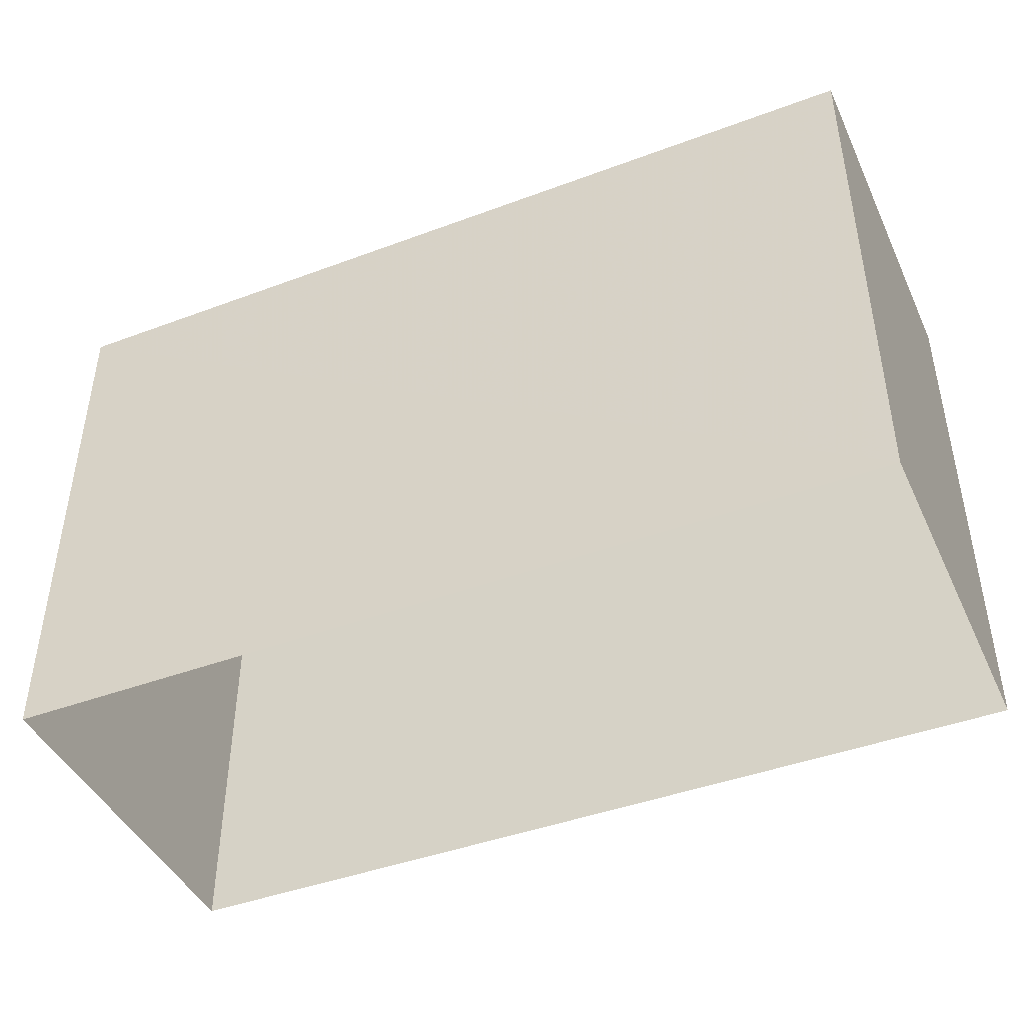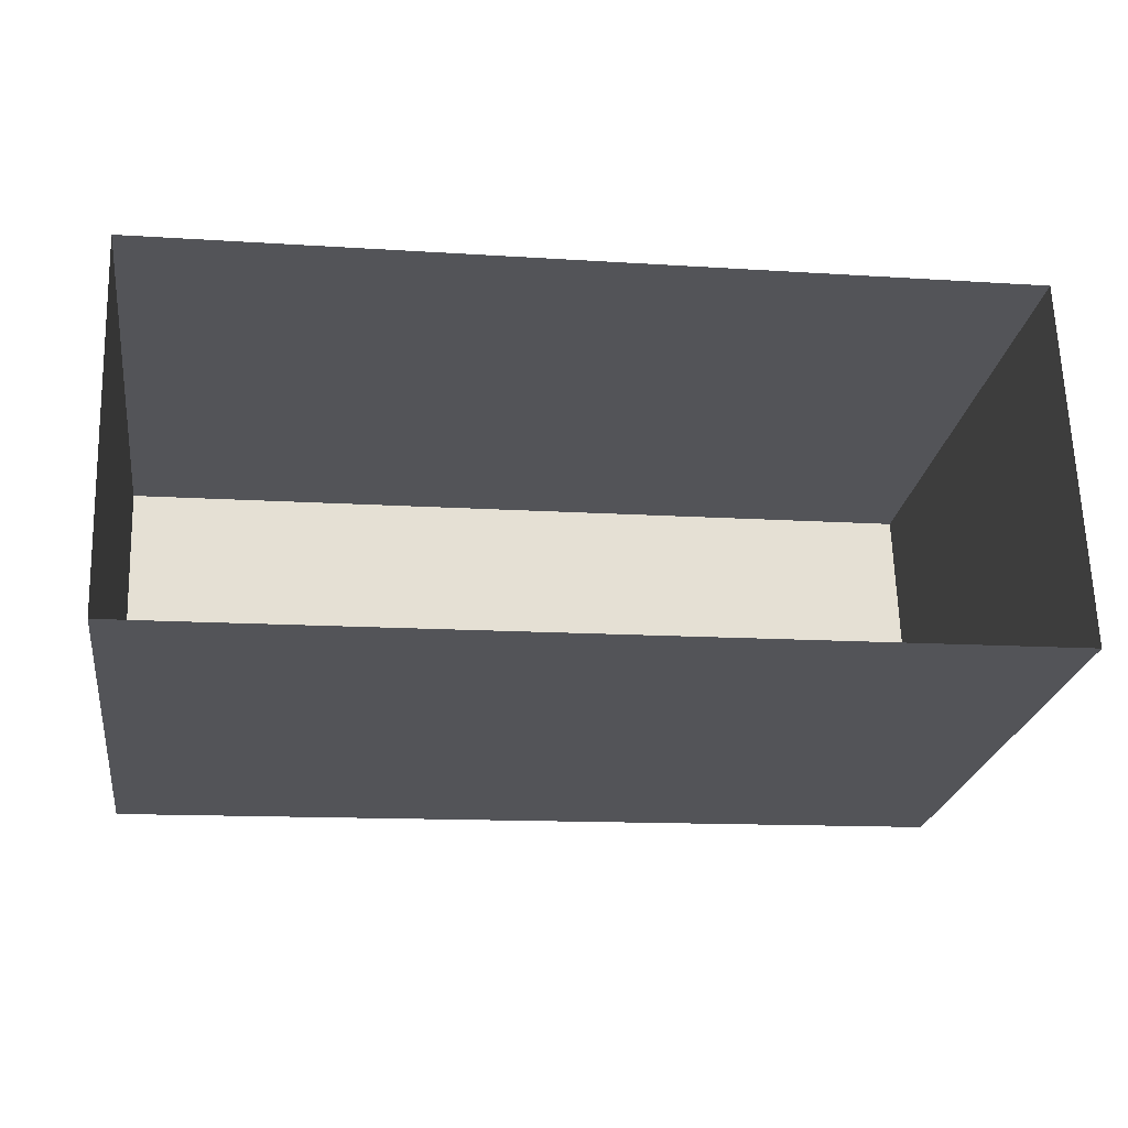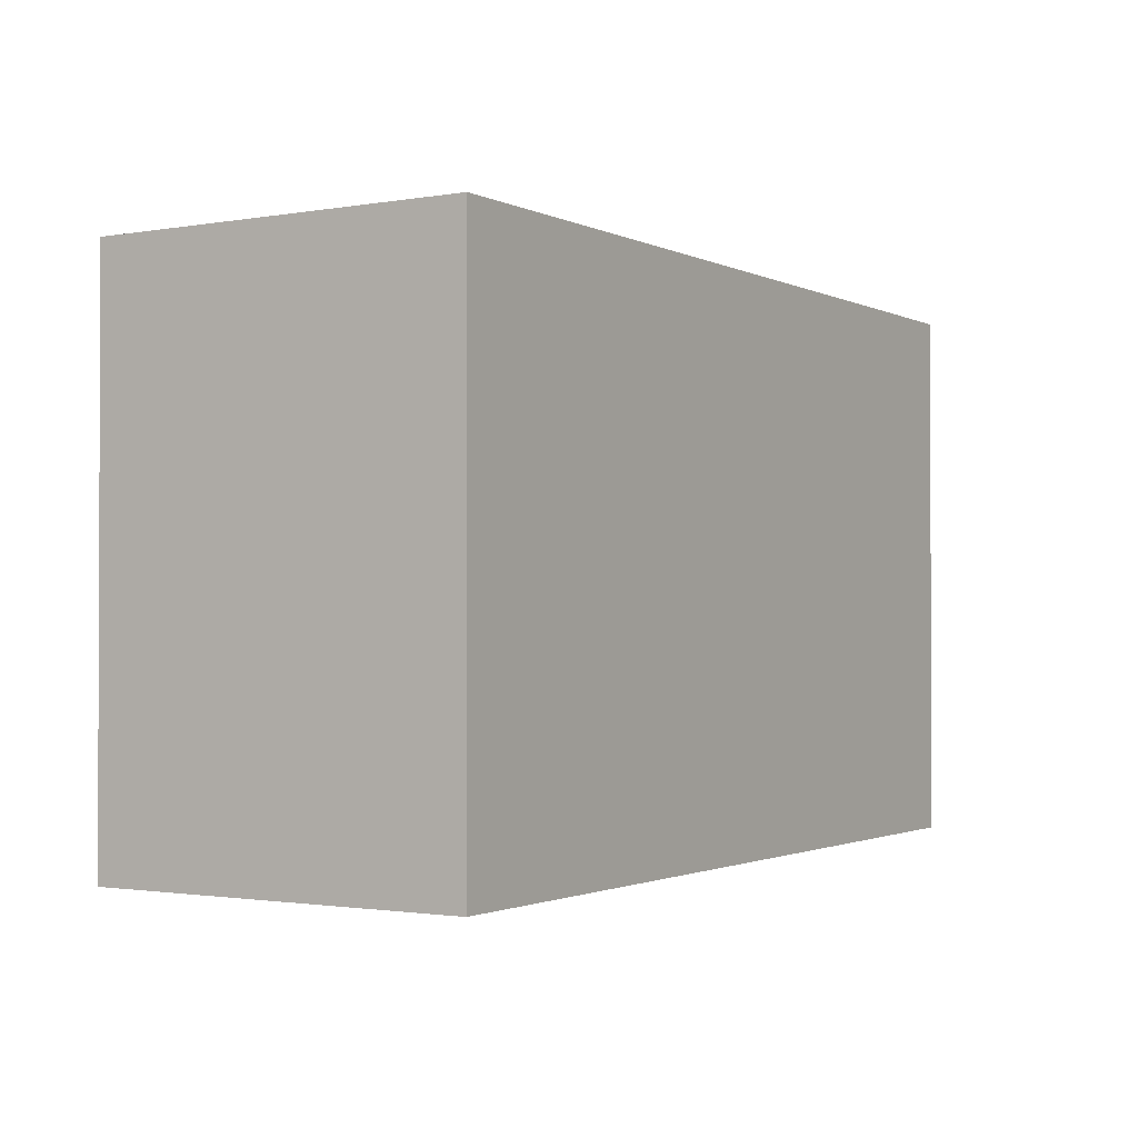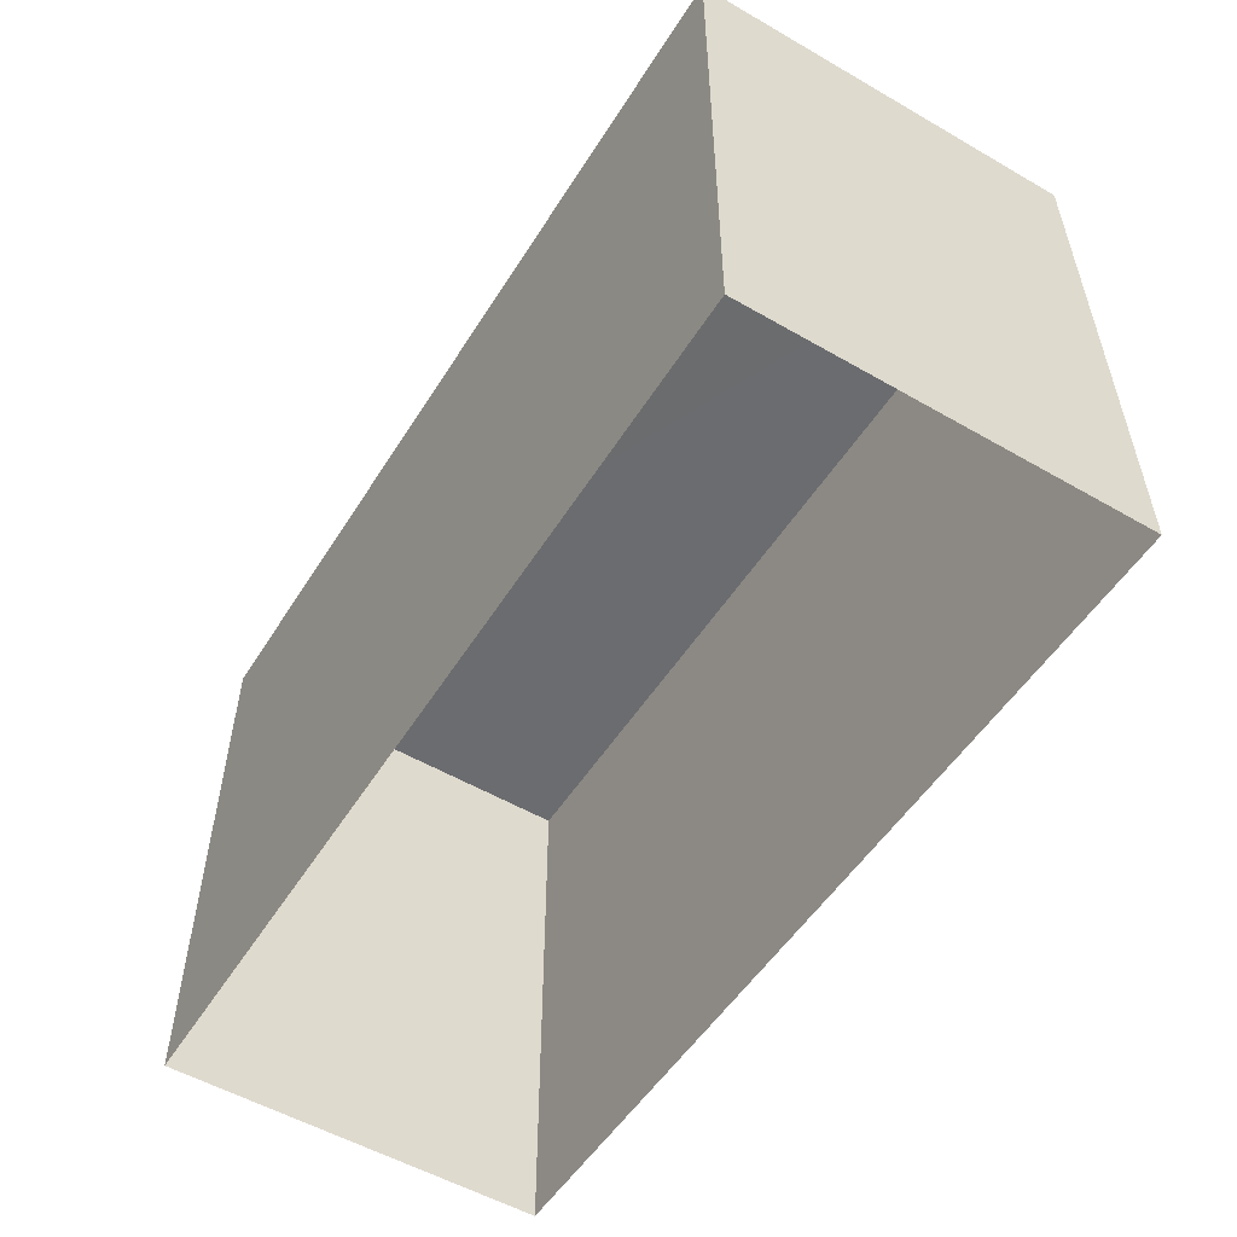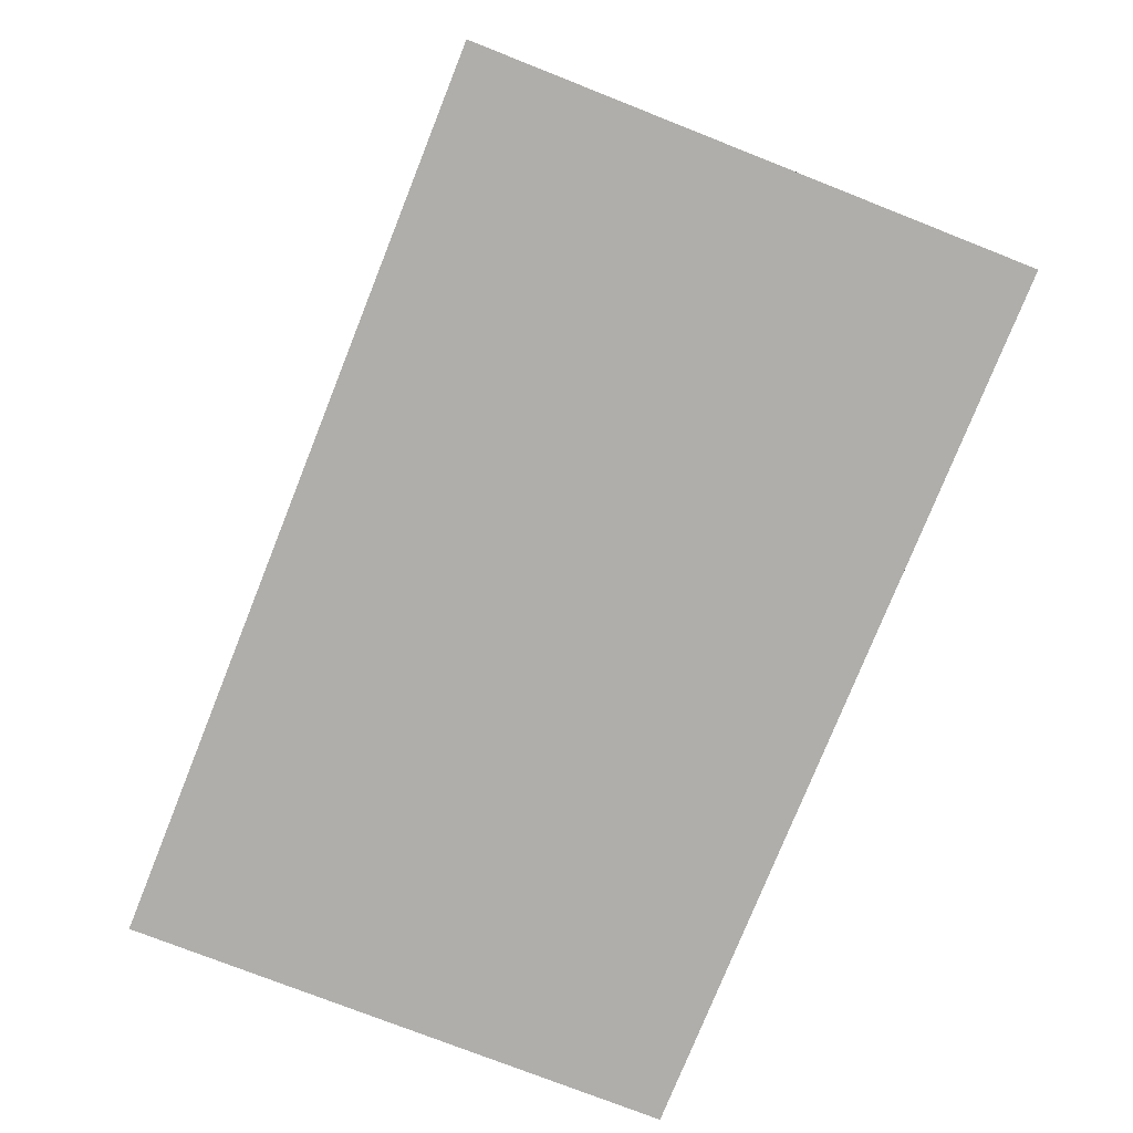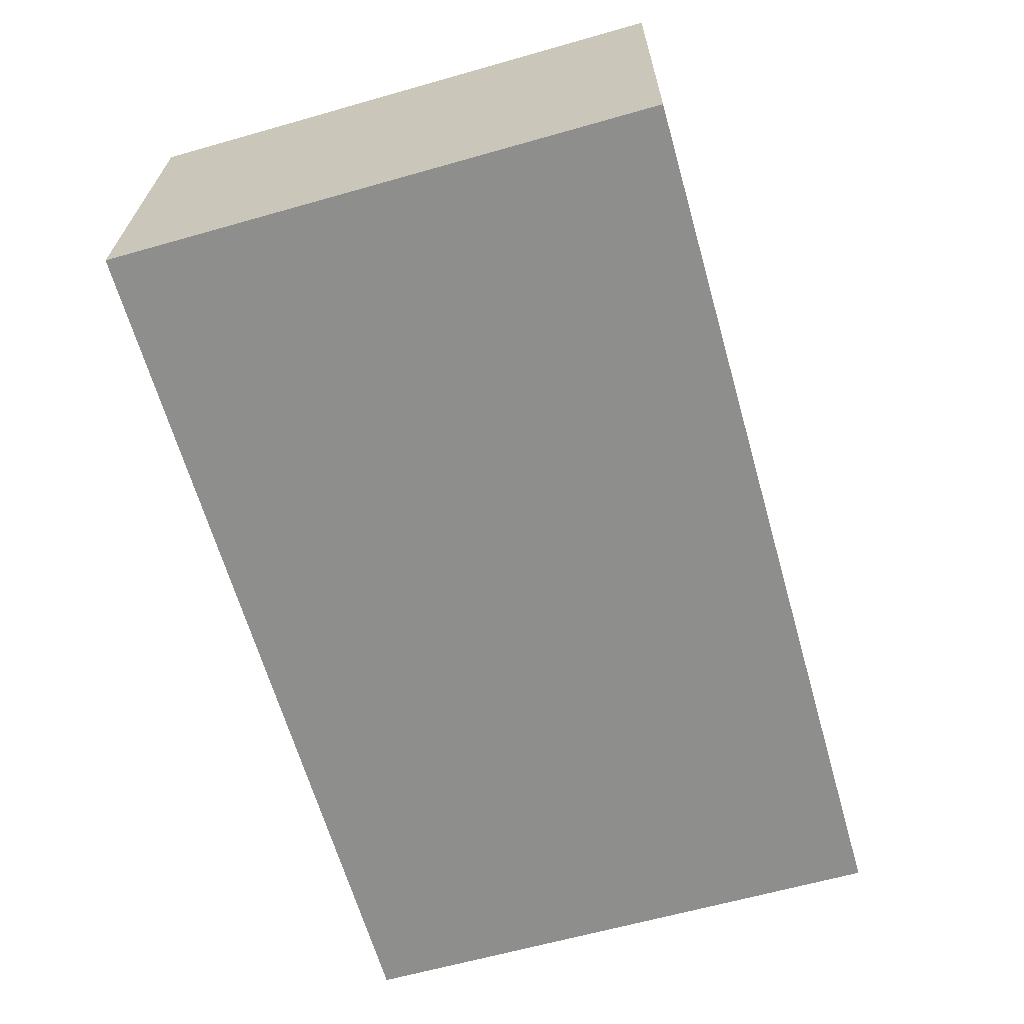
<metadata>
{"format":"obj","ext":"obj","renderer":"f3d","projection":"perspective","resolution":1024,"background":"white","views":[{"elev":-43.6,"azim":22.2,"up":"+Z"},{"elev":-24.0,"azim":171.7,"up":"+Y"},{"elev":-1.4,"azim":-59.6,"up":"+Z"},{"elev":-53.7,"azim":-123.4,"up":"+Z"},{"elev":-76.3,"azim":-111.7,"up":"+Y"},{"elev":-63.2,"azim":-74.0,"up":"+Y"}]}
</metadata>
<code>
v -3.739e+05 -1.035e+05 26.32
v -3.739e+05 -1.035e+05 26.32
v -3.74e+05 -1.035e+05 26.32
v -3.74e+05 -1.035e+05 26.32
v -3.739e+05 -1.035e+05 30.85
v -3.74e+05 -1.035e+05 30.85
v -3.74e+05 -1.035e+05 30.85
v -3.739e+05 -1.035e+05 30.85
f 1 2 3
f 4 1 3
f 5 6 7
f 8 5 7
f 8 2 1
f 5 8 1
f 7 3 2
f 8 7 2
f 7 4 3
f 7 6 4
f 6 1 4
f 6 5 1

</code>
